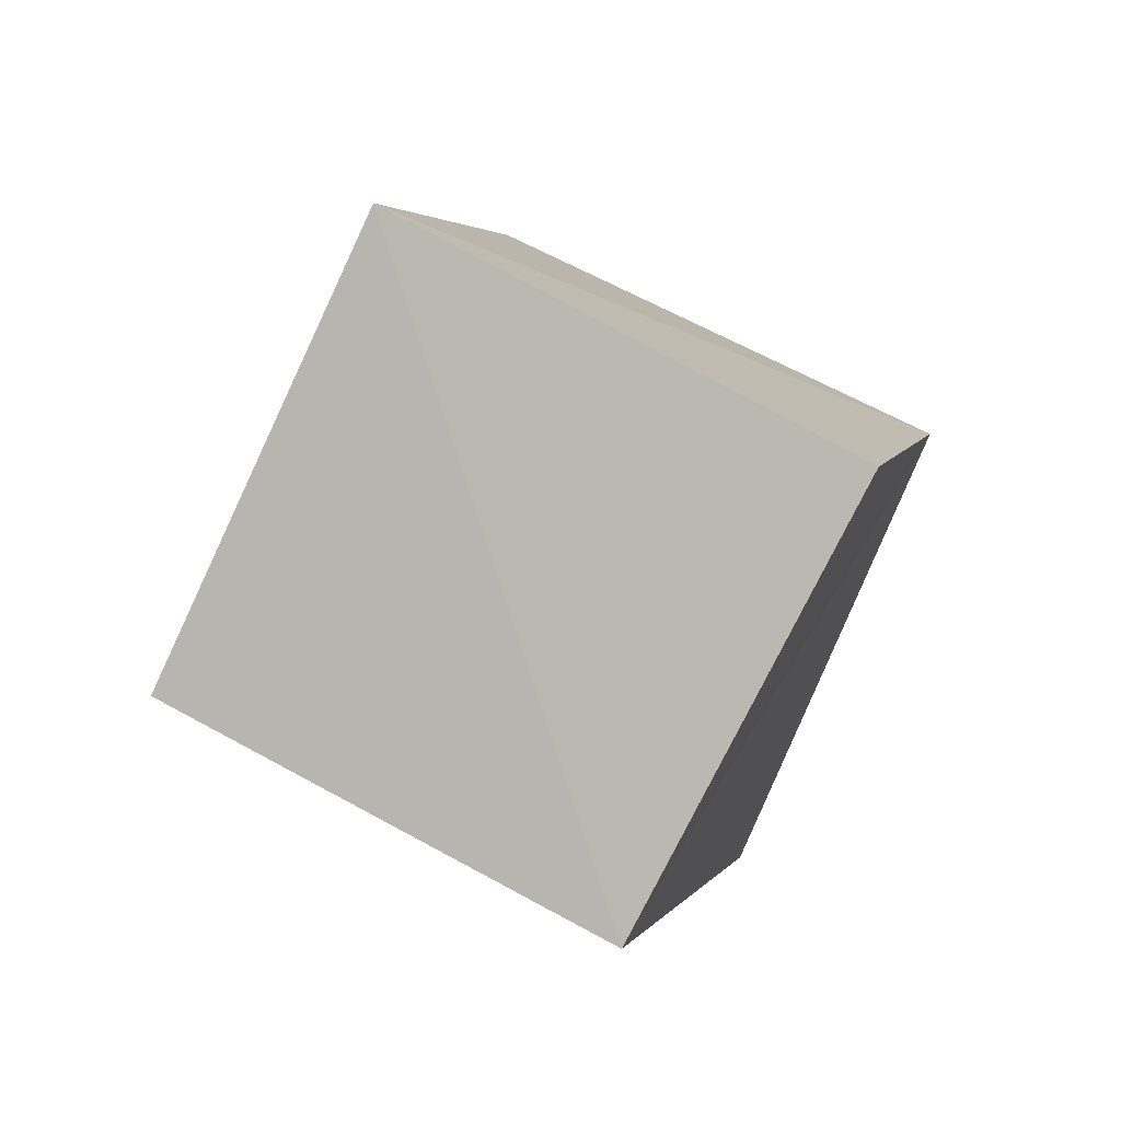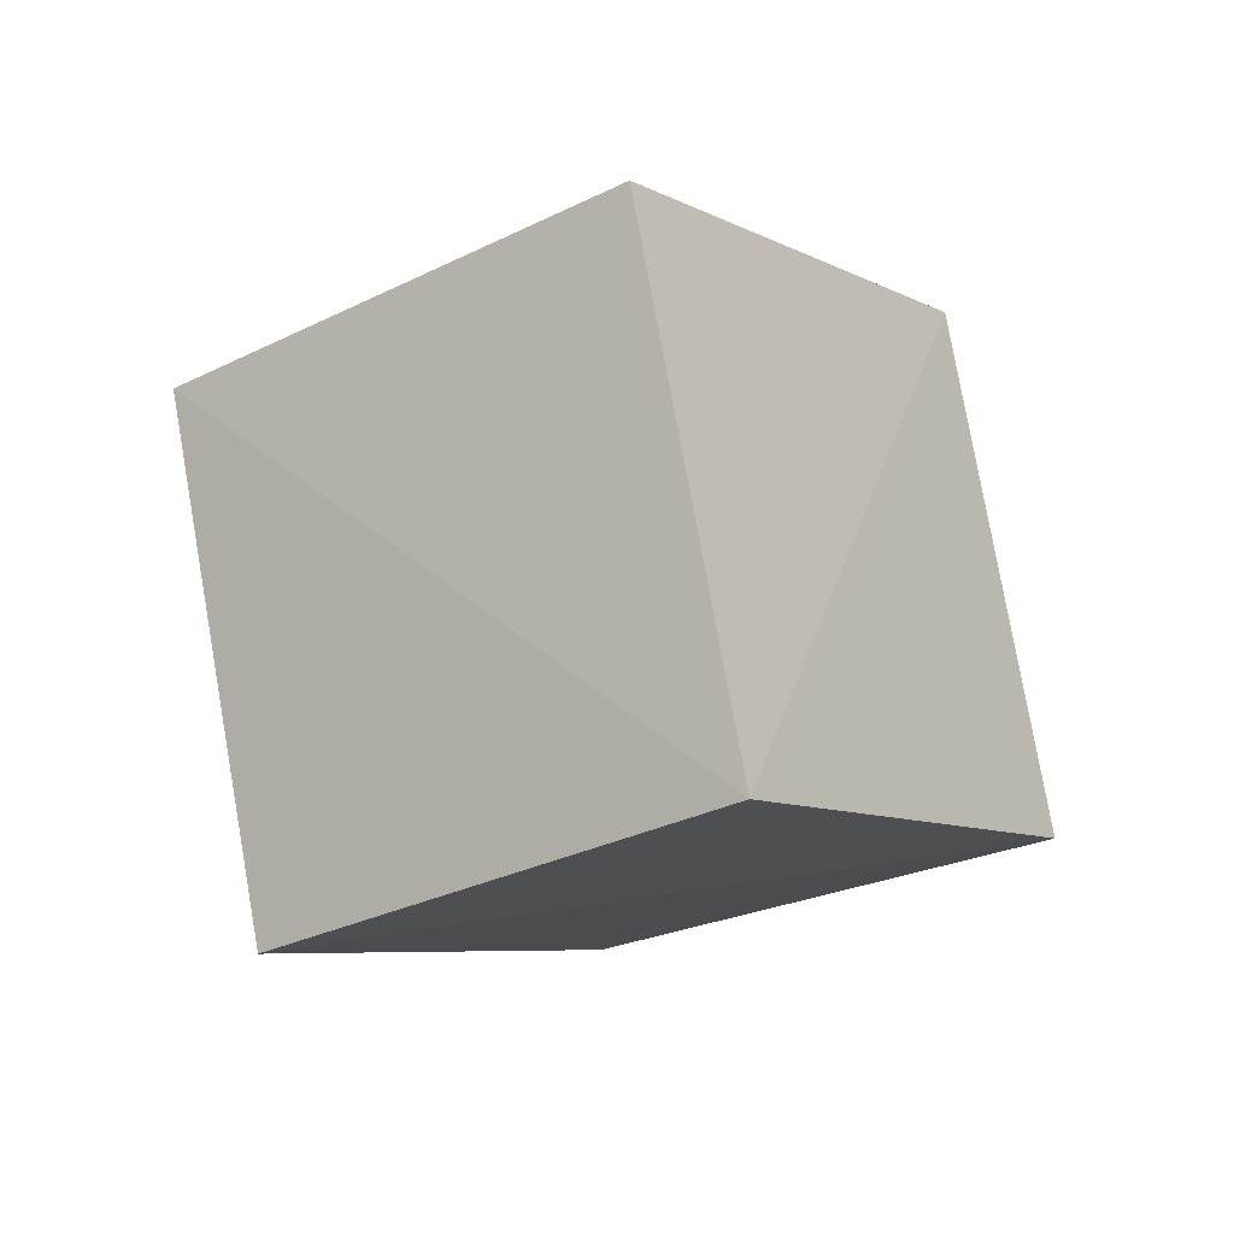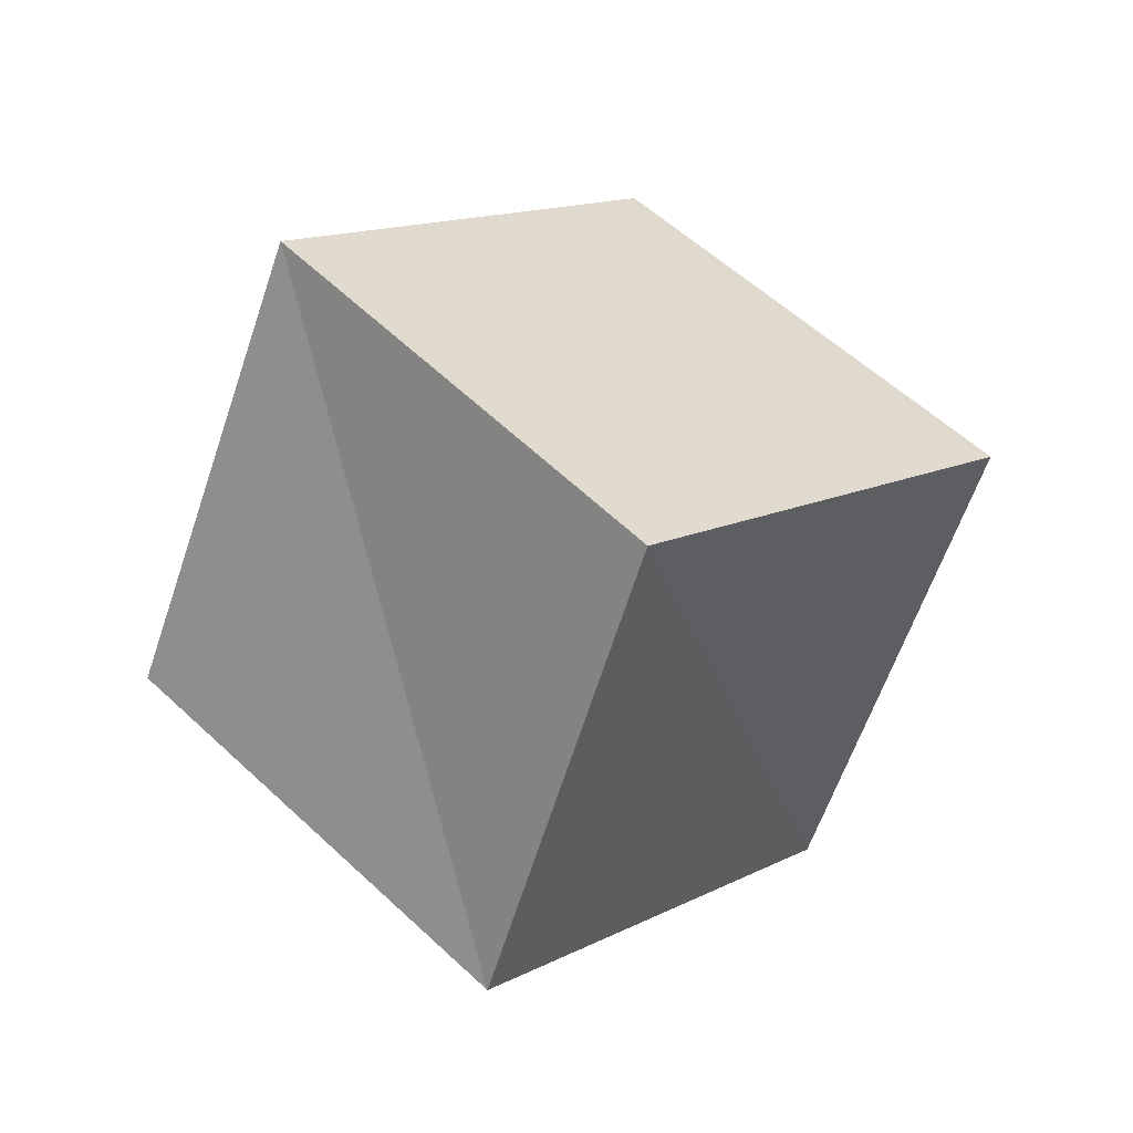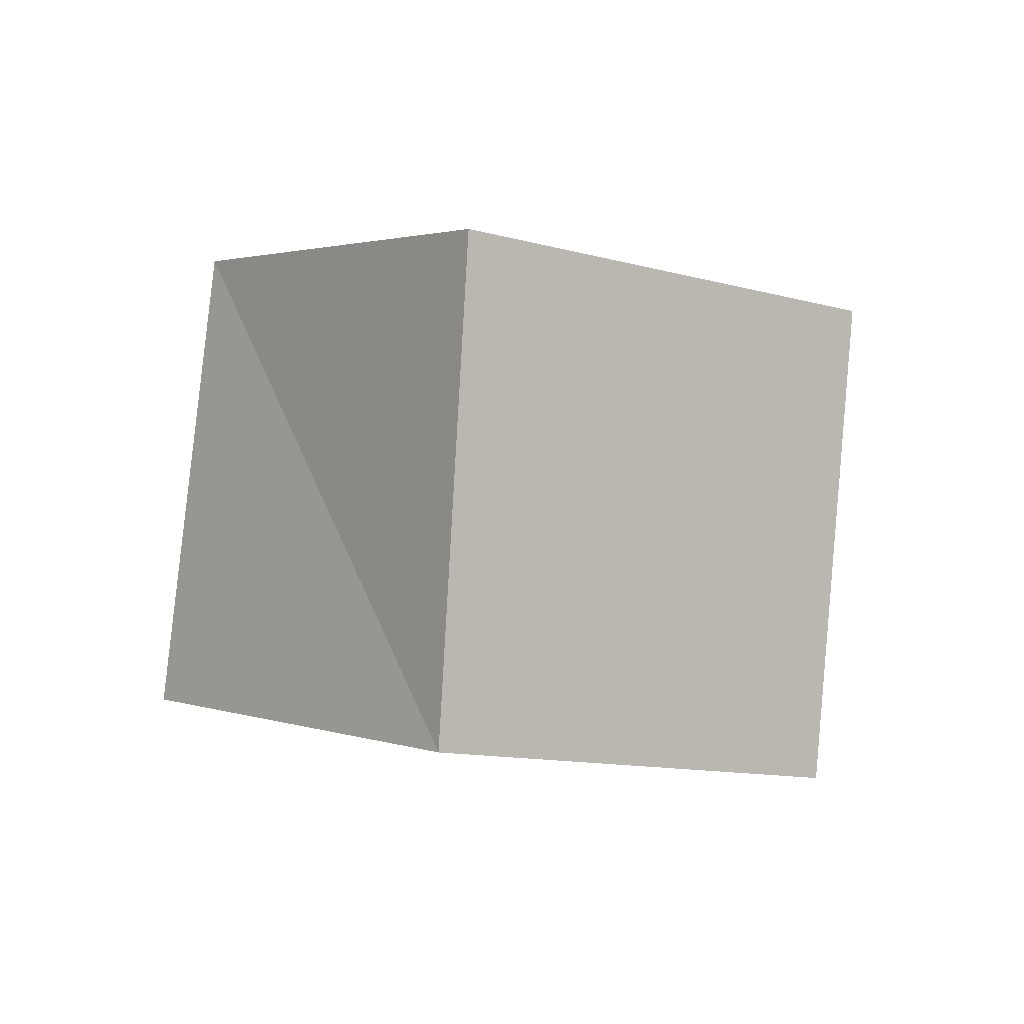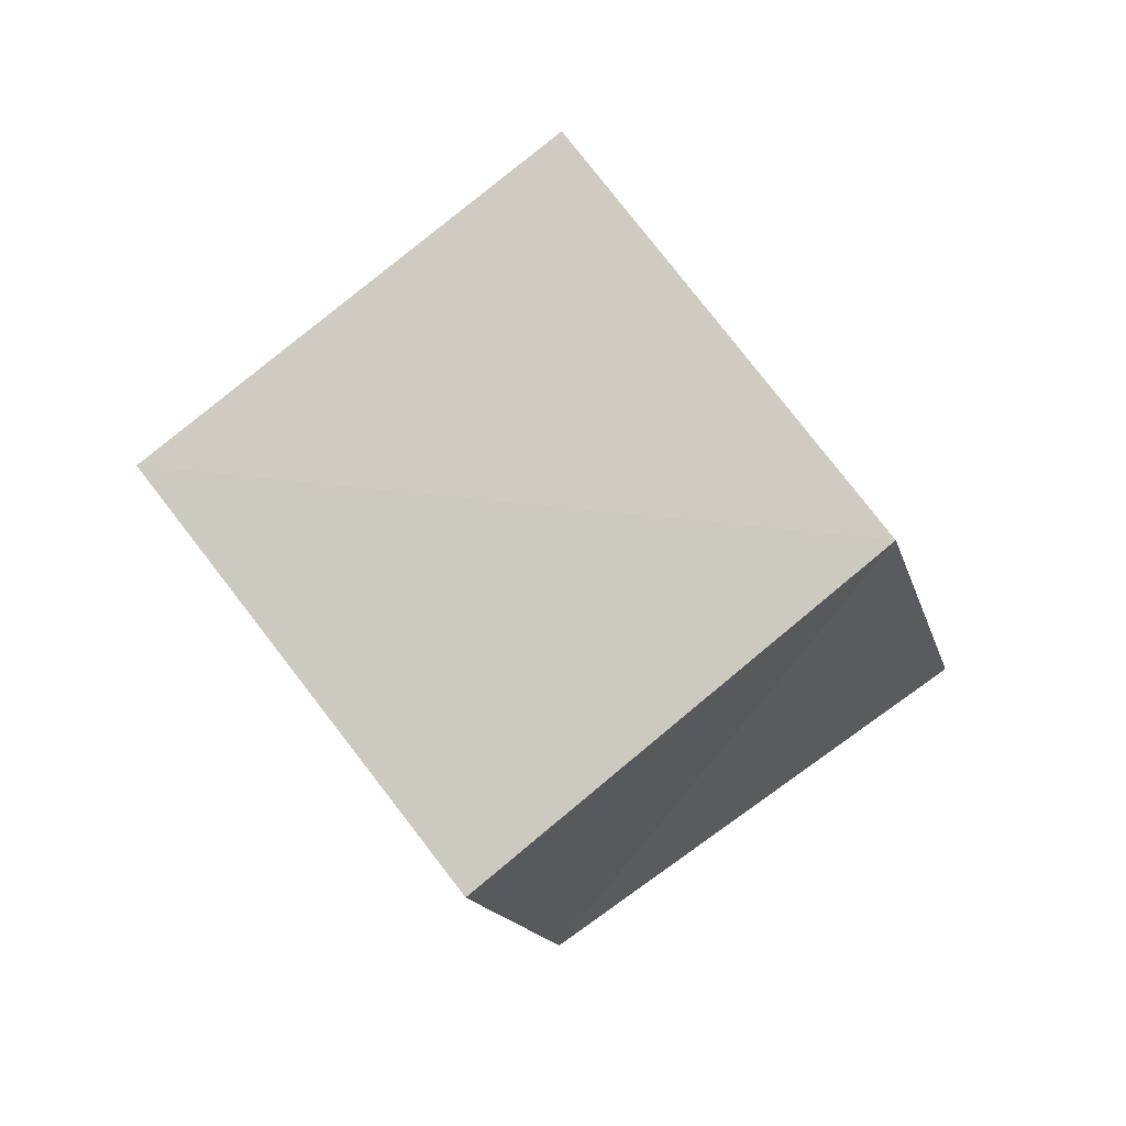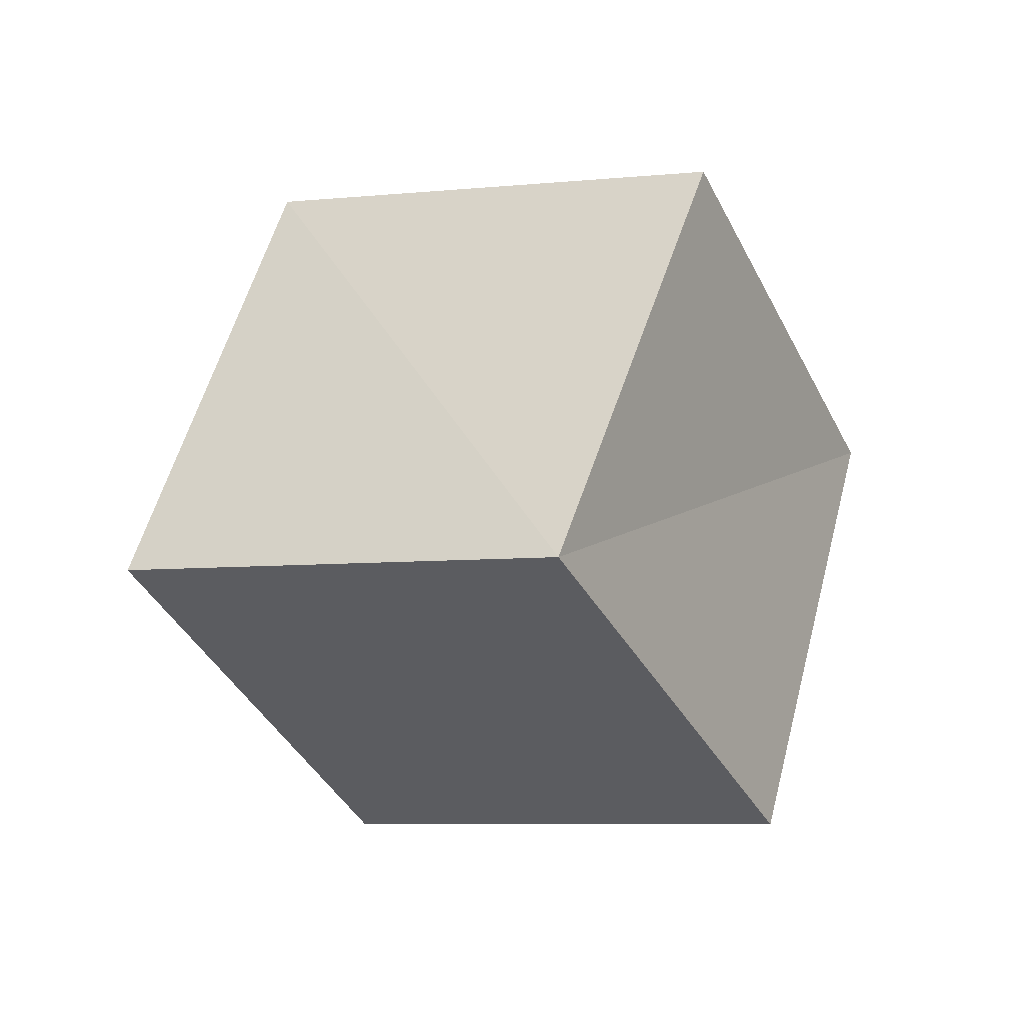
<metadata>
{"format":"obj","ext":"obj","renderer":"f3d","projection":"perspective","resolution":1024,"background":"white","views":[{"elev":-29.4,"azim":149.9,"up":"+Z"},{"elev":52.1,"azim":48.2,"up":"+Y"},{"elev":-25.2,"azim":-68.4,"up":"+Z"},{"elev":-61.1,"azim":-52.9,"up":"+Z"},{"elev":32.1,"azim":-157.4,"up":"+Z"},{"elev":-76.7,"azim":163.6,"up":"+Z"}]}
</metadata>
<code>
v  0.7645  1.751  1.955
v  0.8159  1.065  1.24
v  1.454  1.618  0.72
v  1.341  2.311  1.403
v  1.558  1.351  2.428
v  1.609  0.6507  1.709
v  2.239  1.23  1.198
v  2.163  1.949  1.899
f 3 1 2
f 5 7 6
f 1 3 4
f 1 6 2
f 7 5 8
f 2 7 3
f 6 1 5
f 3 8 4
f 7 2 6
f 1 8 5
f 8 3 7
f 8 1 4

</code>
